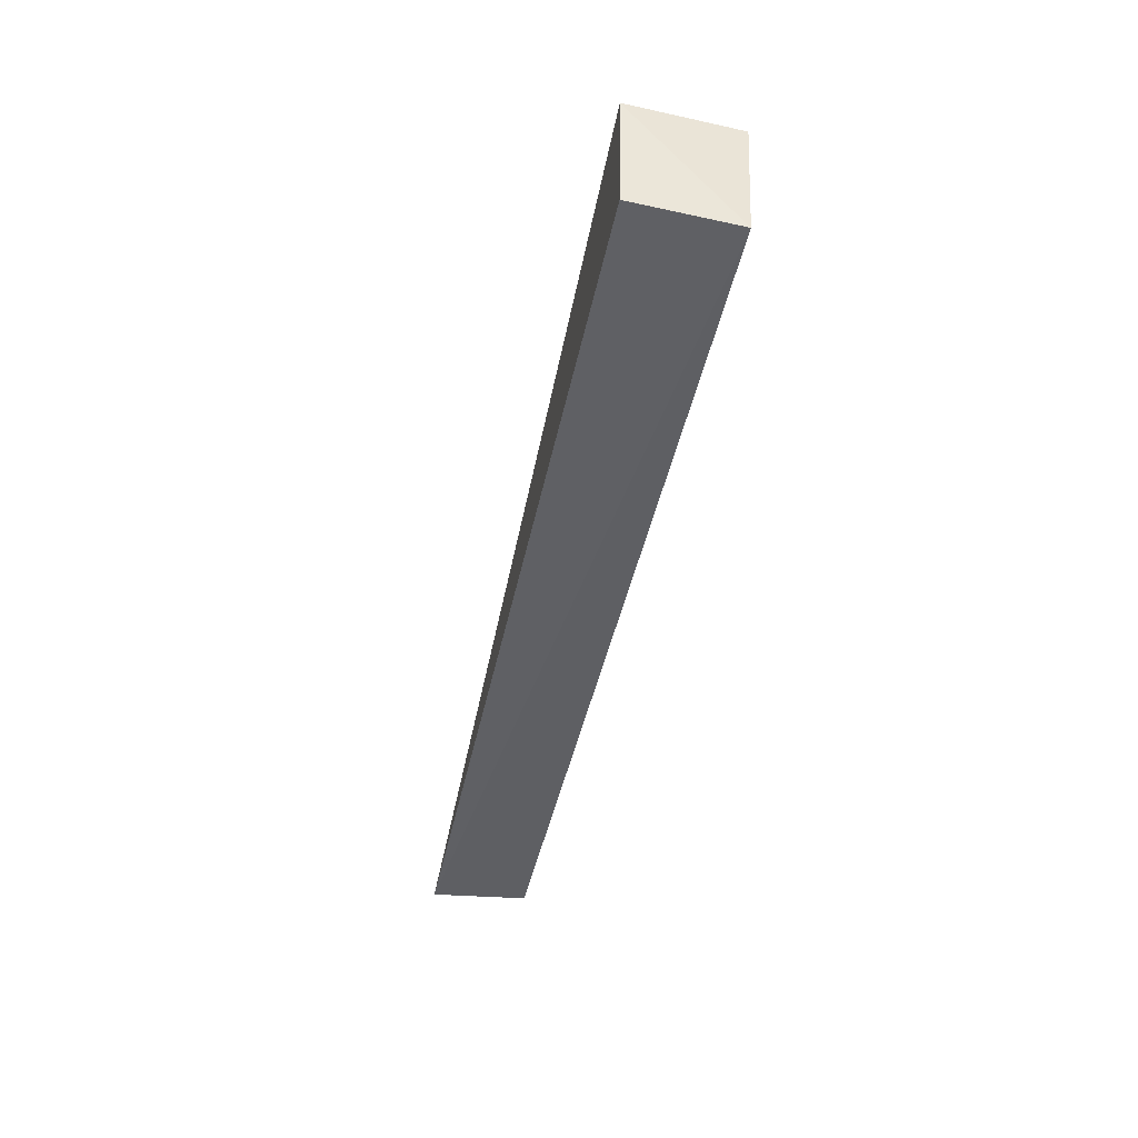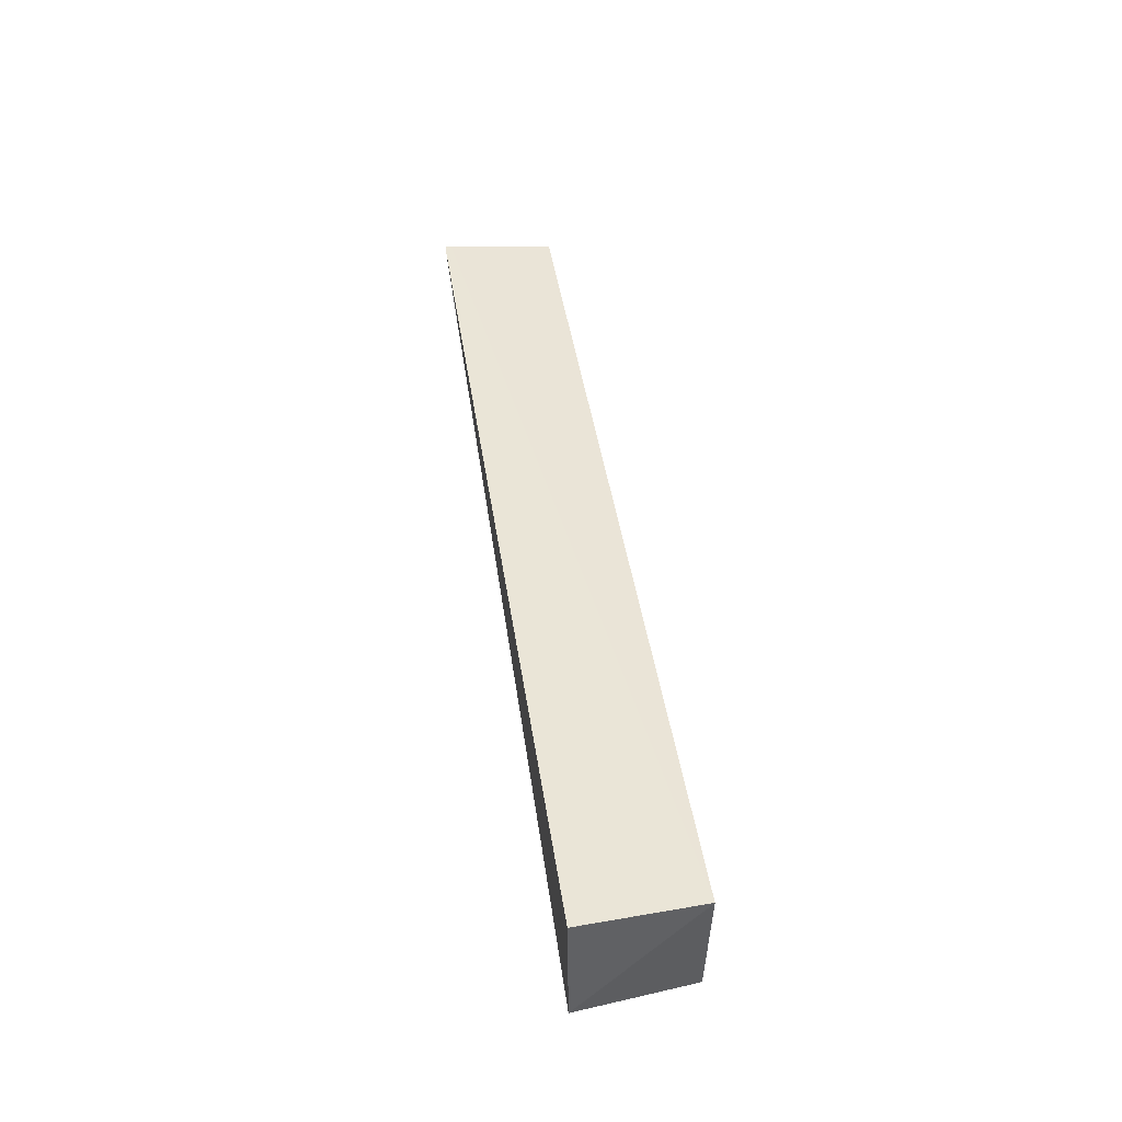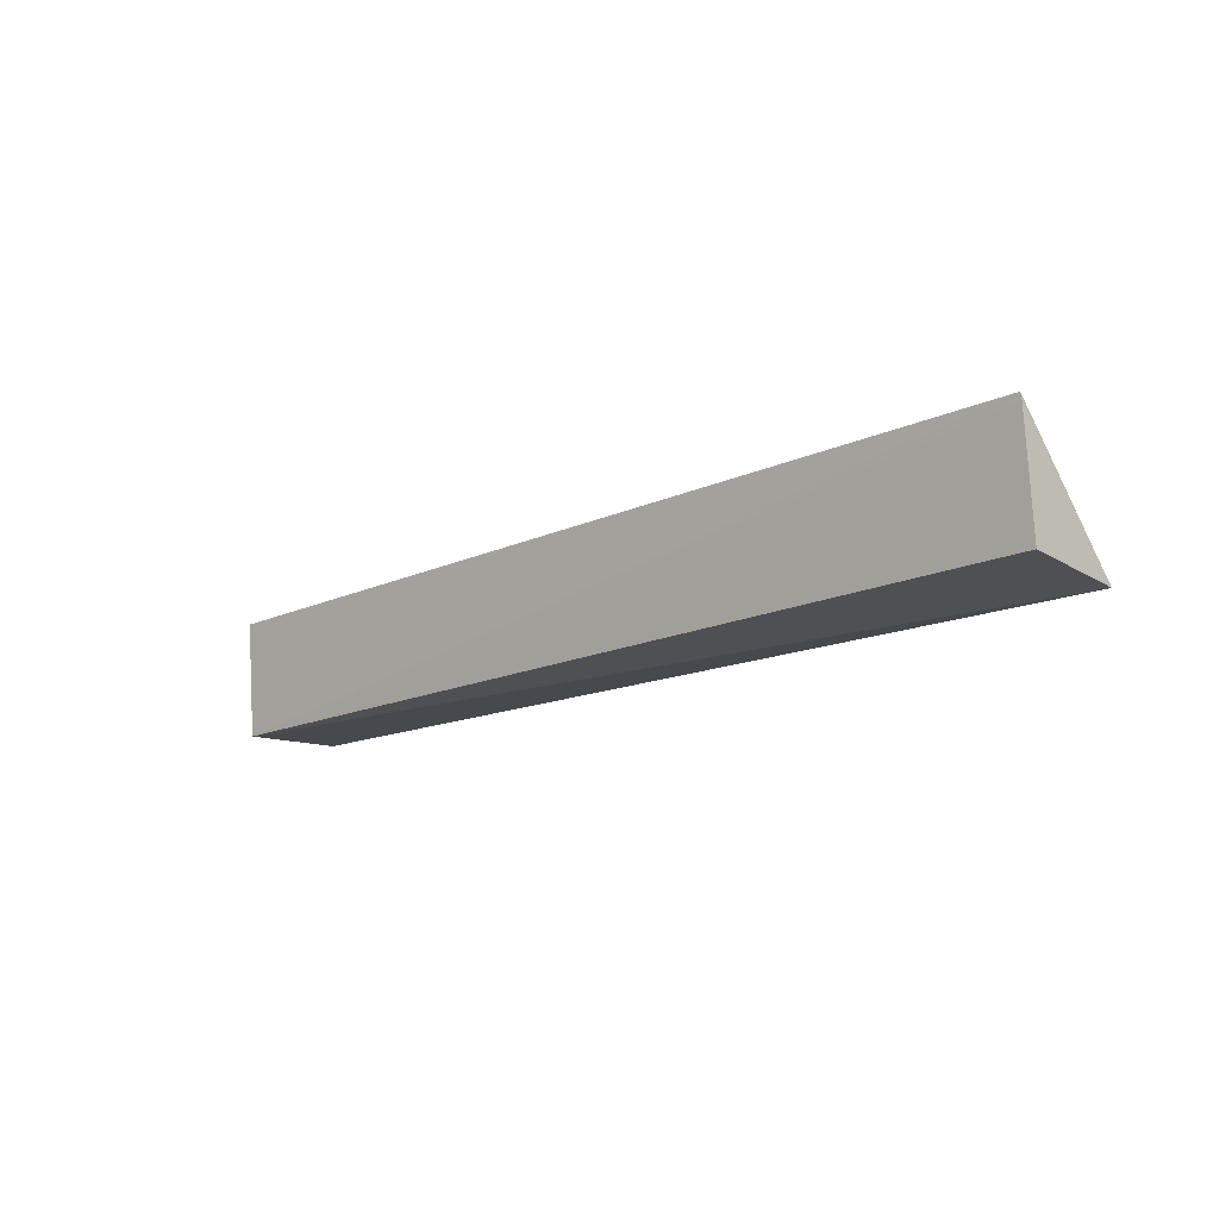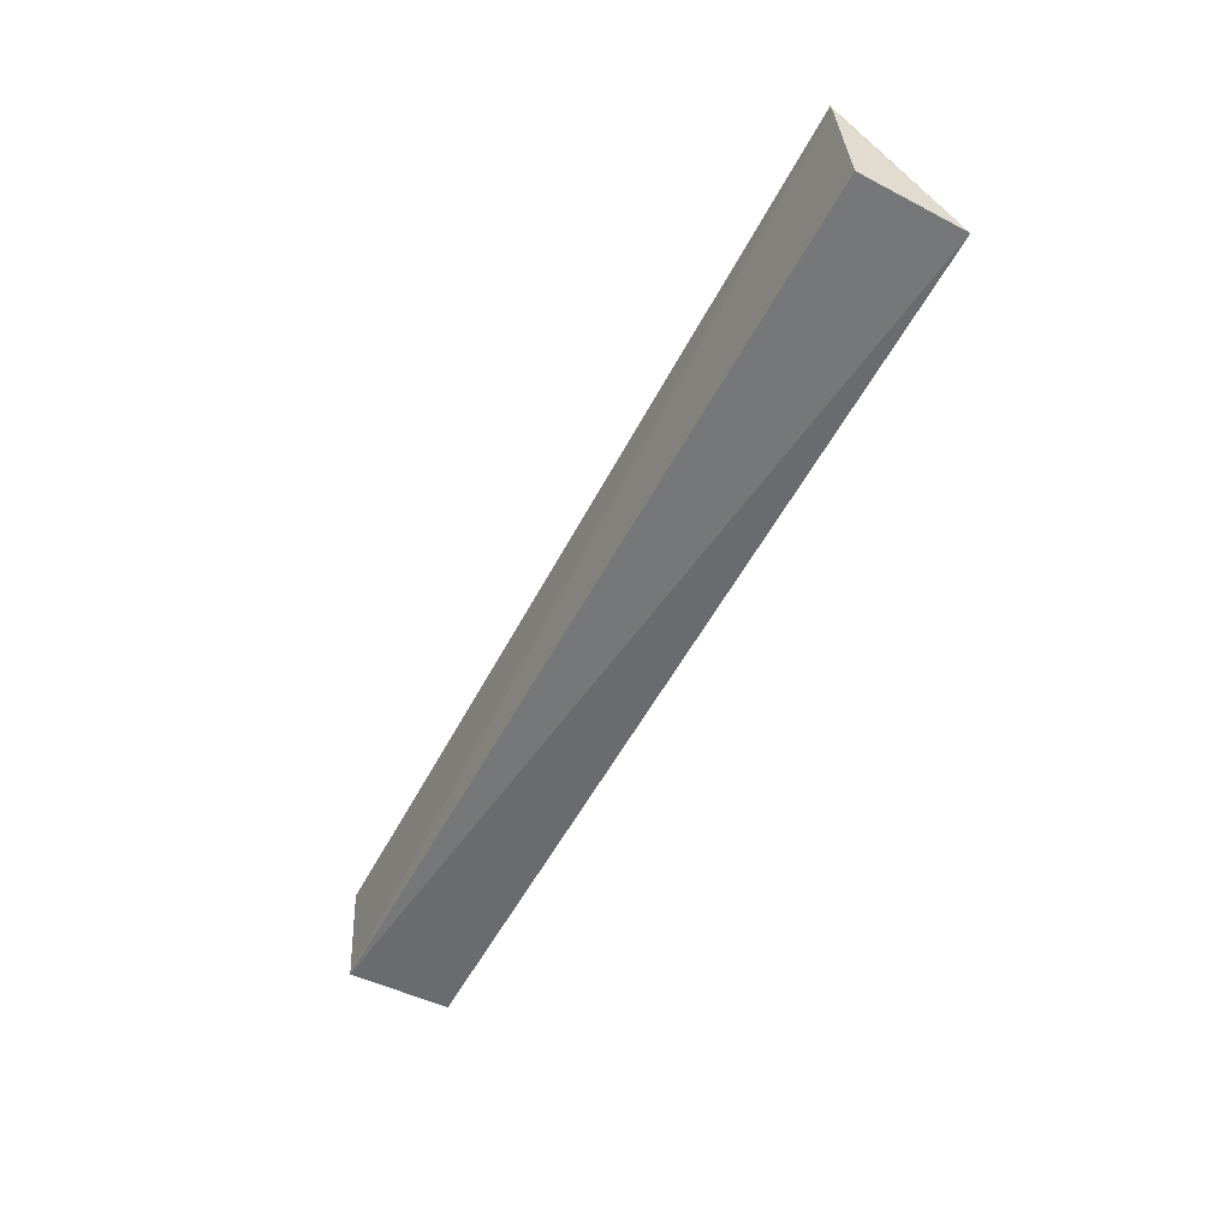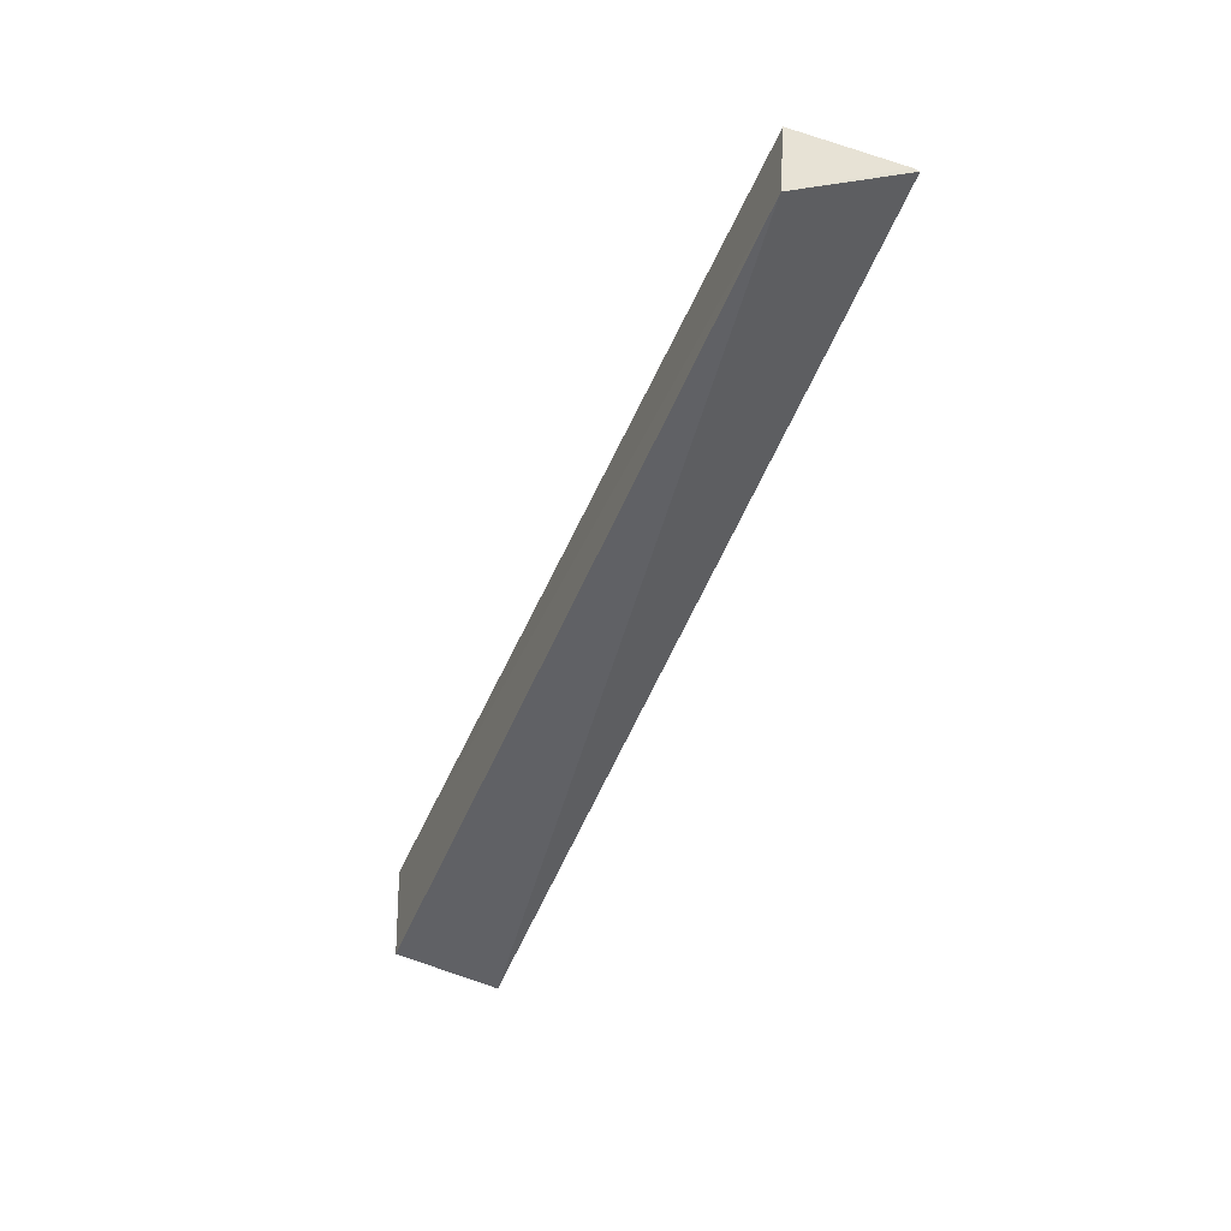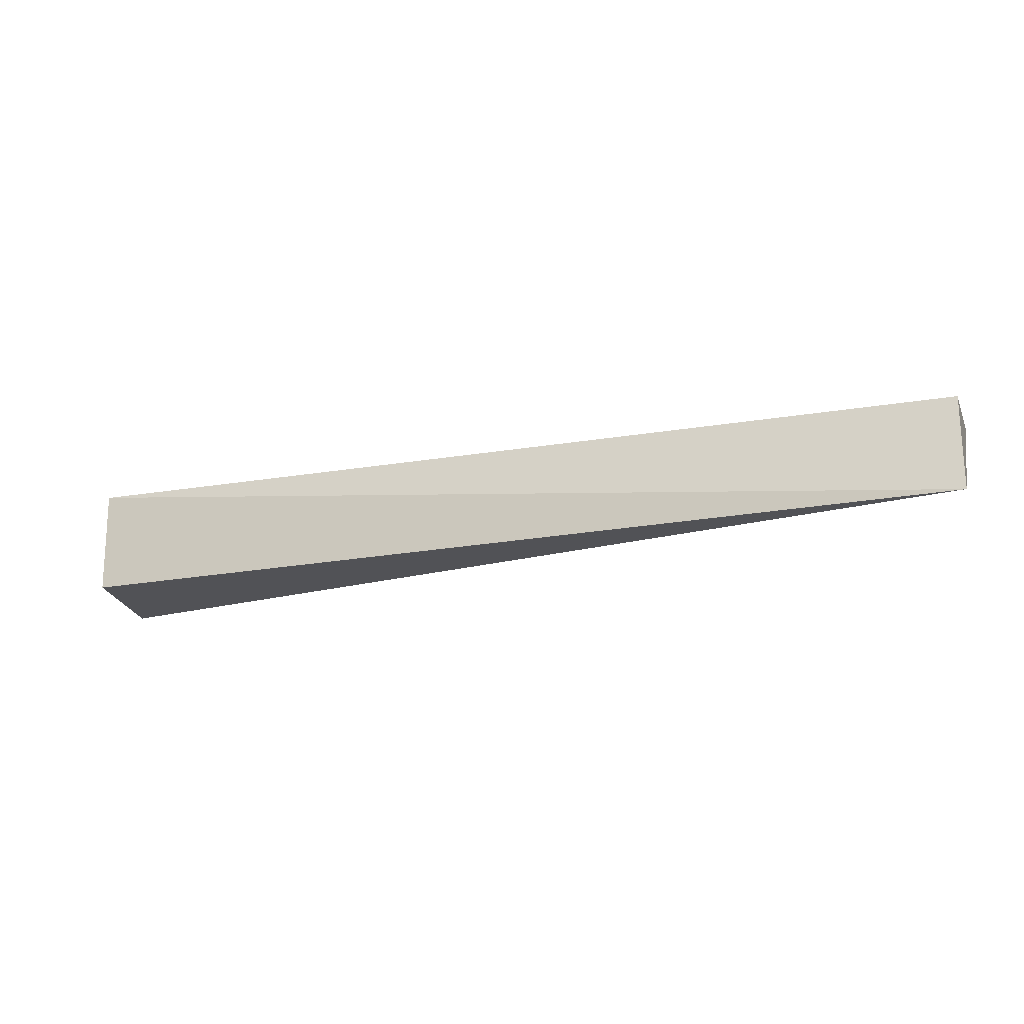
<metadata>
{"format":"obj","ext":"obj","renderer":"f3d","projection":"perspective","resolution":1024,"background":"white","views":[{"elev":-43.8,"azim":-101.5,"up":"+Y"},{"elev":43.3,"azim":-98.3,"up":"+Z"},{"elev":-15.4,"azim":44.3,"up":"+Y"},{"elev":-55.3,"azim":62.5,"up":"+Y"},{"elev":-47.9,"azim":67.9,"up":"+Z"},{"elev":-21.0,"azim":17.8,"up":"+Z"}]}
</metadata>
<code>
v 0.001648 -0.01312 0.1577
v 0.001641 -0.02627 0.1565
v 0.001654 -0.0272 0.1453
v -0.1037 -0.01315 0.1454
v -0.1021 -0.02636 0.1571
v 0.001743 -0.01388 0.1576
v -0.1031 -0.01312 0.1575
v -0.1022 -0.02577 0.1455
f 1 3 4
f 5 3 2
f 6 2 3
f 6 3 1
f 6 5 2
f 6 1 5
f 7 5 1
f 7 1 4
f 7 4 5
f 8 5 4
f 8 4 3
f 8 3 5

</code>
